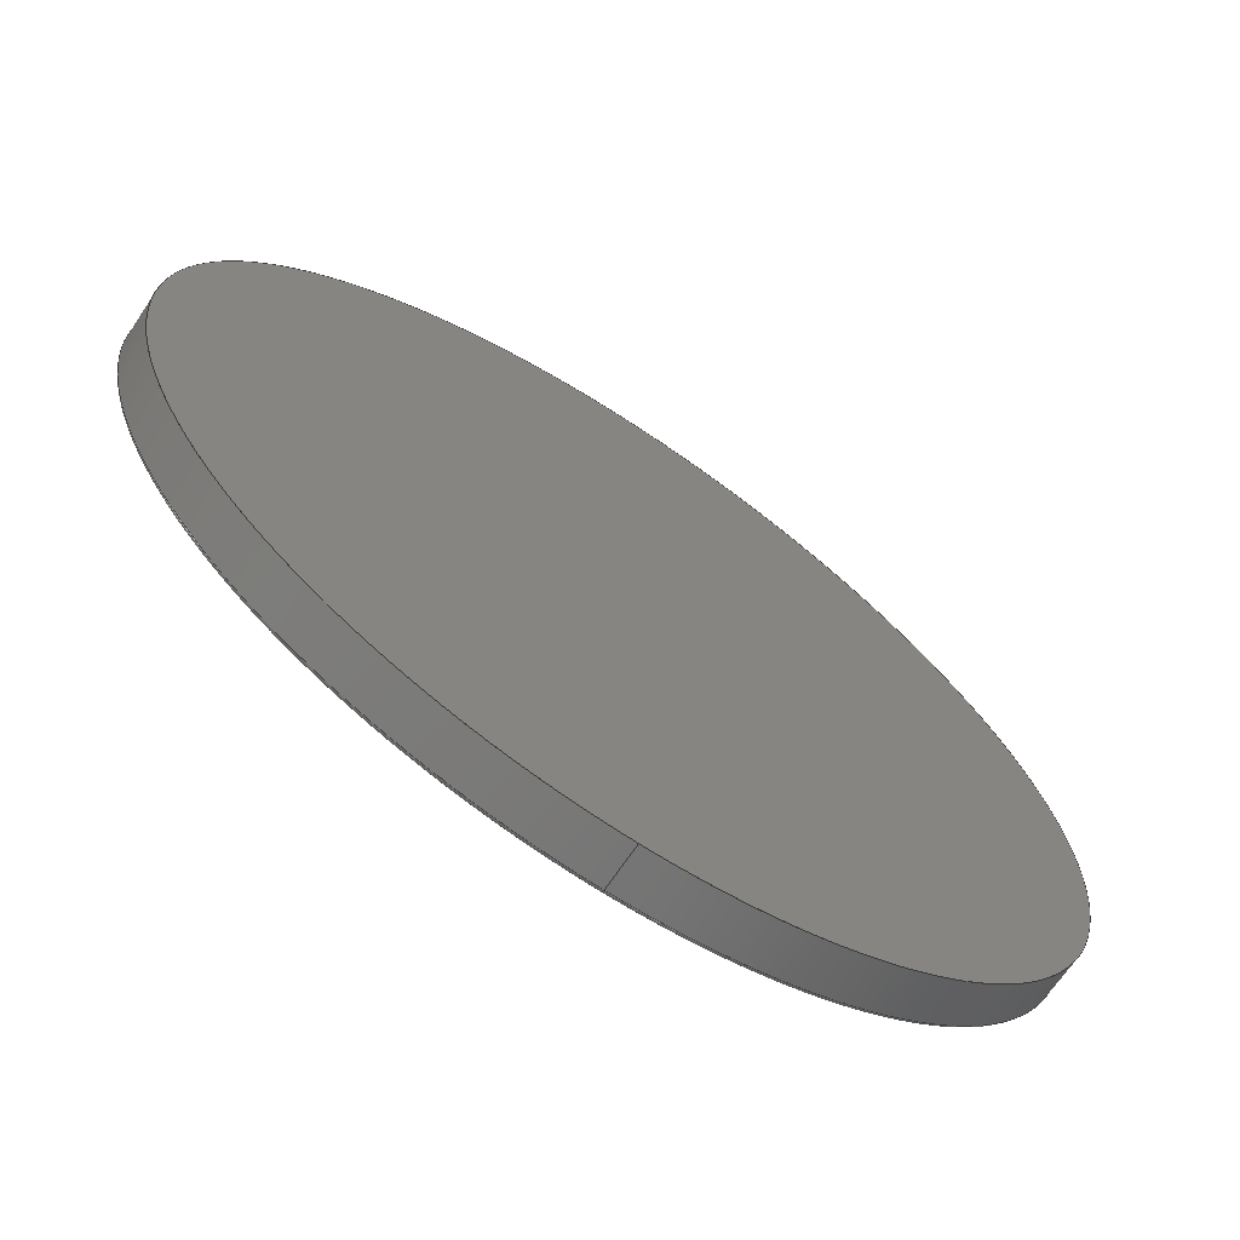
<metadata>
{"format":"iges","ext":"igs","renderer":"f3d","projection":"perspective","resolution":1024,"background":"white","views":[{"elev":-68.3,"azim":146.1,"up":"+Z"}]}
</metadata>
<code>
SolidWorks IGES file using analytic representation for surfaces
1H,,1H;,8HBase (1),38HC:\Users\abdel\Downloads\baz3\Base.IGS,15HSolidWor
ks 2022,15HSolidWorks 2022,32,308,15,308,15,8HBase (1),1,2,2HMM,50,
0.125,13H2.402e+05,1e-08,5e+05,5Habdel,,11,0,13H2.402e+05;
     314       1       0       0       0                        00000200
     314       0       7       1       0                               0
     128       2       0       0       0                        01010000
     128       0       0      16       0                               0
     126      18       0       0       0                        01010500
     126       0       0       2       0                               0
     124      20       0       0       0                        00000000
     124       0       0       3       0                               0
     100      23       0       0       0               7        01010000
     100       0       0       1       0                               0
     126      24       0       0       0                        01010500
     126       0       0       2       0                               0
     124      26       0       0       0                        00000000
     124       0       0       3       0                               0
     100      29       0       0       0              13        01010000
     100       0       0       1       0                               0
     126      30       0       0       0                        01010500
     126       0       0       2       0                               0
     124      32       0       0       0                        00000000
     124       0       0       3       0                               0
     100      35       0       0       0              19        01010000
     100       0       0       1       0                               0
     126      36       0       0       0                        01010500
     126       0       0       2       0                               0
     124      38       0       0       0                        00000000
     124       0       0       3       0                               0
     100      41       0       0       0              25        01010000
     100       0       0       1       0                               0
     102      42       0       0       0                        01010500
     102       0       0       1       0                               0
     102      43       0       0       0                        01010000
     102       0       0       1       0                               0
     142      44       0       0       0                        00010500
     142       0       0       1       0                               0
     144      45       0       0       0                        00000000
     144       0      -1       1       0                               0
     110      46       0       0       0                        01010000
     110       0       0       1       0                               0
     110      47       0       0       0                        01010000
     110       0       0       1       0                               0
     120      48       0       0       0                        01010000
     120       0       0       1       0                               0
     126      49       0       0       0                        01010500
     126       0       0       2       0                               0
     124      51       0       0       0                        00000000
     124       0       0       3       0                               0
     100      54       0       0       0              45        01010000
     100       0       0       1       0                               0
     126      55       0       0       0                        01010500
     126       0       0       2       0                               0
     110      57       0       0       0                        01010000
     110       0       0       1       0                               0
     126      58       0       0       0                        01010500
     126       0       0       2       0                               0
     124      60       0       0       0                        00000000
     124       0       0       3       0                               0
     100      63       0       0       0              55        01010000
     100       0       0       1       0                               0
     126      64       0       0       0                        01010500
     126       0       0       2       0                               0
     110      66       0       0       0                        01010000
     110       0       0       1       0                               0
     102      67       0       0       0                        01010500
     102       0       0       1       0                               0
     102      68       0       0       0                        01010000
     102       0       0       1       0                               0
     142      69       0       0       0                        00010500
     142       0       0       1       0                               0
     144      70       0       0       0                        00000000
     144       0      -1       1       0                               0
     110      71       0       0       0                        01010000
     110       0       0       1       0                               0
     110      72       0       0       0                        01010000
     110       0       0       1       0                               0
     120      73       0       0       0                        01010000
     120       0       0       1       0                               0
     126      74       0       0       0                        01010500
     126       0       0       2       0                               0
     110      76       0       0       0                        01010000
     110       0       0       1       0                               0
     126      77       0       0       0                        01010500
     126       0       0       2       0                               0
     124      79       0       0       0                        00000000
     124       0       0       3       0                               0
     100      82       0       0       0              83        01010000
     100       0       0       1       0                               0
     126      83       0       0       0                        01010500
     126       0       0       2       0                               0
     110      85       0       0       0                        01010000
     110       0       0       1       0                               0
     126      86       0       0       0                        01010500
     126       0       0       2       0                               0
     124      88       0       0       0                        00000000
     124       0       0       3       0                               0
     100      91       0       0       0              93        01010000
     100       0       0       1       0                               0
     102      92       0       0       0                        01010500
     102       0       0       1       0                               0
     102      93       0       0       0                        01010000
     102       0       0       1       0                               0
     142      94       0       0       0                        00010500
     142       0       0       1       0                               0
     144      95       0       0       0                        00000000
     144       0      -1       1       0                               0
     128      96       0       0       0                        01010000
     128       0       0       3       0                               0
     126      99       0       0       0                        01010500
     126       0       0      44       0                               0
     124     143       0       0       0                        00000000
     124       0       0       3       0                               0
     100     146       0       0       0             109        01010000
     100       0       0       1       0                               0
     126     147       0       0       0                        01010500
     126       0       0      44       0                               0
     124     191       0       0       0                        00000000
     124       0       0       3       0                               0
     100     194       0       0       0             115        01010000
     100       0       0       1       0                               0
     102     195       0       0       0                        01010500
     102       0       0       1       0                               0
     102     196       0       0       0                        01010000
     102       0       0       1       0                               0
     142     197       0       0       0                        00010500
     142       0       0       1       0                               0
     144     198       0       0       0                        00000000
     144       0      -1       1       0                               0
     128     199       0       0       0                        01010000
     128       0       0       3       0                               0
     126     202       0       0       0                        01010500
     126       0       0      44       0                               0
     124     246       0       0       0                        00000000
     124       0       0       3       0                               0
     100     249       0       0       0             131        01010000
     100       0       0       1       0                               0
     126     250       0       0       0                        01010500
     126       0       0      44       0                               0
     124     294       0       0       0                        00000000
     124       0       0       3       0                               0
     100     297       0       0       0             137        01010000
     100       0       0       1       0                               0
     102     298       0       0       0                        01010500
     102       0       0       1       0                               0
     102     299       0       0       0                        01010000
     102       0       0       1       0                               0
     142     300       0       0       0                        00010500
     142       0       0       1       0                               0
     144     301       0       0       0                        00000000
     144       0      -1       1       0                               0
     128     302       0       0       0                        01010000
     128       0       0      16       0                               0
     126     318       0       0       0                        01010500
     126       0       0       2       0                               0
     124     320       0       0       0                        00000000
     124       0       0       3       0                               0
     100     323       0       0       0             153        01010000
     100       0       0       1       0                               0
     126     324       0       0       0                        01010500
     126       0       0       2       0                               0
     124     326       0       0       0                        00000000
     124       0       0       3       0                               0
     100     329       0       0       0             159        01010000
     100       0       0       1       0                               0
     126     330       0       0       0                        01010500
     126       0       0       2       0                               0
     124     332       0       0       0                        00000000
     124       0       0       3       0                               0
     100     335       0       0       0             165        01010000
     100       0       0       1       0                               0
     126     336       0       0       0                        01010500
     126       0       0       2       0                               0
     124     338       0       0       0                        00000000
     124       0       0       3       0                               0
     100     341       0       0       0             171        01010000
     100       0       0       1       0                               0
     102     342       0       0       0                        01010500
     102       0       0       1       0                               0
     102     343       0       0       0                        01010000
     102       0       0       1       0                               0
     142     344       0       0       0                        00010500
     142       0       0       1       0                               0
     144     345       0       0       0                        00000000
     144       0      -1       1       0                               0
314,8.235,87.06,100,;                           1
128,3,3,3,3,0,0,0,0,0,0,0,0,0,1,1,1,1,0,0,0,0,1,          3
1,1,1,1,0.7553,0.7553,1,                    3
0.3333,0.2518,0.2518,                 3
0.3333,0.3333,0.2518,                 3
0.2518,0.3333,1,0.7553,              3
0.7553,1,0,-22.8,250,0,                3
-24.16,250.1,0,-25.13,249.2,0,           3
-24.99,247.8,500,-22.8,               3
250,500.3,-24.16,250.1,                3
498.3,-25.13,249.2,495.6,                3
-24.99,247.8,500,-22.8,               3
-250,500.3,-24.16,-250.1,              3
498.3,-25.13,-249.2,495.6,               3
-24.99,-247.8,0,-22.8,-250,          3
0,-24.16,-250.1,0,-25.13,-249.2,         3
0,-24.99,-247.8,0,1,0,1;                           3
126,1,1,1,0,1,0,0,0,1,1,1,1,0.9369,0,0,                   5
0.9369,1,0,0,1,0,0,1;                                      5
124,1.403e-14,1,0,25,-6.123e-17,              7
8.589e-31,1,-25,1,-1.403e-14,                 7
6.123e-17,-3.507e-13;                            7
100,0,0,-25,248,-25,-248,-25;                                   9
126,1,1,1,0,1,0,0,0,1,1,1,1,0.9369,1,0,                  11
0.06314,1,0,0,1,0,0,1;                                     11
124,8.589e-31,6.123e-17,1,248,-1,            13
1.403e-14,0,-23,                            13
-1.403e-14,-1,6.123e-17,-271;                 13
100,-248,0,-23,2,-23,0,-21;                                    15
126,1,1,1,0,1,0,0,0,1,1,1,1,0.06314,1,0,                  17
0.06314,0,0,0,1,0,0,1;                                     17
124,1.403e-14,1,0,23,-6.123e-17,             19
8.589e-31,-1,-23,-1,1.403e-14,               19
6.123e-17,3.226e-13;                            19
100,0,0,-23,250,-23,-250,-23;                                  21
126,1,1,1,0,1,0,0,0,1,1,1,1,0.06314,0,0,                  23
0.9369,0,0,0,1,0,0,1;                                     23
124,-6.123e-17,4.276e-31,1,-248,              25
-6.983e-15,-1,0,-46,1,-6.983e-15,           25
6.123e-17,248;                                            25
100,248,0,-23,2,-23,0,-21;                                     27
102,4,5,11,17,23;                                                     29
102,4,9,15,21,27;                                                     31
142,1,3,29,31,1;                                                      33
144,3,1,0,33;                                                         35
110,0,-25,0,0,975,0;                                            37
110,0,-23,250,0,0,250;                                          39
120,37,39,0,6.283;                                        41
126,1,1,1,0,1,0,0,0,1,1,1,1,0,0,0,0,3.142,0,         43
0,1,0,0,1;                                                       43
124,1.403e-14,1,0,23,-6.123e-17,             45
8.589e-31,1,-23,1,-1.403e-14,                45
6.123e-17,-3.226e-13;                           45
100,0,0,-23,250,-23,-250,-23;                                  47
126,1,1,1,0,1,0,0,0,1,1,1,1,0,3.142,0,1,               49
3.142,0,0,1,0,0,1;                                        49
110,0,-23,-250,0,0,-250;                                        51
126,1,1,1,0,1,0,0,0,1,1,1,1,1,3.142,0,1,0,0,         53
0,1,0,0,1;                                                       53
124,1.403e-14,1,0,0,-6.123e-17,              55
8.589e-31,-1,0,-1,1.403e-14,                 55
6.123e-17,0;                                              55
100,0,0,0,250,0,-250,0;                                        57
126,1,1,1,0,1,0,0,0,1,1,1,1,1,0,0,0,0,0,0,1,0,         59
0,1;                                                                59
110,0,0,250,0,-23,250;                                          61
102,4,43,49,53,59;                                                    63
102,4,47,51,57,61;                                                    65
142,1,41,63,65,1;                                                     67
144,41,1,0,67;                                                        69
110,0,-25,0,0,975,0;                                            71
110,0,-23,250,0,0,250;                                          73
120,71,73,0,6.283;                                        75
126,1,1,1,0,1,0,0,0,1,1,1,1,1,3.142,0,0,               77
3.142,0,0,1,0,0,1;                                        77
110,0,0,-250,0,-23,-250;                                        79
126,1,1,1,0,1,0,0,0,1,1,1,1,0,3.142,0,0,               81
6.283,0,0,1,0,0,1;                                        81
124,6.123e-17,-1,0,-23,6.123e-17,            83
3.749e-33,1,-23,-1,-6.123e-17,               83
6.123e-17,-1.408e-15;                           83
100,0,0,-23,250,-23,-250,-23;                                  85
126,1,1,1,0,1,0,0,0,1,1,1,1,0,6.283,0,1,               87
6.283,0,0,1,0,0,1;                                        87
110,0,-23,250,0,0,250;                                          89
126,1,1,1,0,1,0,0,0,1,1,1,1,1,6.283,0,1,               91
3.142,0,0,1,0,0,1;                                        91
124,6.123e-17,-1,0,0,6.123e-17,              93
3.749e-33,-1,0,1,6.123e-17,                  93
6.123e-17,0;                                              93
100,0,0,0,250,0,-250,0;                                        95
102,4,77,81,87,91;                                                    97
102,4,79,85,89,95;                                                    99
142,1,75,97,99,1;                                                    101
144,75,1,0,101;                                                      103
128,1,1,1,1,0,0,1,0,0,0,0,1,1,0,0,1,1,1,1,1,1,           105
-251,-25,-251,-251,-25,251,251,-25,           105
-251,251,-25,251,0,1,0,1;                           105
126,64,2,1,0,1,0,0,0,0,0.03125,0.03125,0.0625,0.0625,             107
0.09375,0.09375,0.125,0.125,0.1562,0.1562,0.1875,0.1875,           107
0.2188,0.2188,0.25,0.25,0.2812,0.2812,0.3125,0.3125,             107
0.3438,0.3438,0.375,0.375,0.4062,0.4062,0.4375,0.4375,           107
0.4688,0.4688,0.5,0.5,0.5312,0.5312,0.5625,0.5625,0.5938,       107
0.5938,0.625,0.625,0.6562,0.6562,0.6875,0.6875,0.7188,           107
0.7188,0.75,0.75,0.7812,0.7812,0.8125,0.8125,0.8438,             107
0.8438,0.875,0.875,0.9062,0.9062,0.9375,0.9375,0.9688,           107
0.9688,1,1,1,1,1,1,1,1,1,1,1,1,1,1,1,1,1,1,       107
1,1,1,1,1,1,1,1,1,1,1,1,1,1,1,1,1,1,1,1,1,      107
1,1,1,1,1,1,1,1,1,1,1,1,1,1,1,1,1,1,1,1,1,      107
1,1,1,1,1,1,1,1,0.9941,0.5,0,0.9941,              107
0.5243,0,0.9917,0.5484,0,0.9893,               107
0.5726,0,0.9846,0.5964,0,0.9798,               107
0.6202,0,0.9728,0.6434,0,0.9658,               107
0.6666,0,0.9565,0.6891,0,0.9472,                107
0.7115,0,0.9357,0.7329,0,0.9243,                107
0.7543,0,0.9108,0.7745,0,0.8973,               107
0.7947,0,0.8819,0.8134,0,0.8665,               107
0.8322,0,0.8494,0.8494,0,0.8322,                 107
0.8665,0,0.8134,0.8819,0,0.7947,               107
0.8973,0,0.7745,0.9108,0,0.7543,               107
0.9243,0,0.7329,0.9357,0,0.7115,                107
0.9472,0,0.6891,0.9565,0,0.6666,                107
0.9658,0,0.6434,0.9728,0,0.6202,               107
0.9798,0,0.5964,0.9846,0,0.5726,               107
0.9893,0,0.5484,0.9917,0,0.5243,               107
0.9941,0,0.5,0.9941,0,0.4757,0.9941,0,        107
0.4516,0.9917,0,0.4274,0.9893,0,               107
0.4036,0.9846,0,0.3798,0.9798,0,               107
0.3566,0.9728,0,0.3334,0.9658,0,               107
0.3109,0.9565,0,0.2885,0.9472,0,                107
0.2671,0.9357,0,0.2457,0.9243,0,                107
0.2255,0.9108,0,0.2053,0.8973,0,               107
0.1866,0.8819,0,0.1678,0.8665,0,                107
0.1506,0.8494,0,0.1335,0.8322,0,                107
0.1181,0.8134,0,0.1027,0.7947,0,               107
0.08919,0.7745,0,0.07571,0.7543,0,               107
0.06427,0.7329,0,0.05283,0.7115,0,                107
0.04354,0.6891,0,0.03425,0.6666,0,                107
0.0272,0.6434,0,0.02016,0.6202,0,               107
0.01542,0.5964,0,0.01069,0.5726,0,               107
0.008308,0.5484,0,0.005929,0.5243,0,               107
0.005929,0.5,0,0,1,0,0,-1;                                  107
124,1.403e-14,1,0,25,-6.123e-17,            109
8.589e-31,1,-25,1,-1.403e-14,               109
6.123e-17,-3.507e-13;                          109
100,0,0,-25,248,-25,-248,-25;                                 111
126,64,2,1,0,1,0,0,0,0,0.03125,0.03125,0.0625,0.0625,             113
0.09375,0.09375,0.125,0.125,0.1562,0.1562,0.1875,0.1875,           113
0.2188,0.2188,0.25,0.25,0.2812,0.2812,0.3125,0.3125,             113
0.3438,0.3438,0.375,0.375,0.4062,0.4062,0.4375,0.4375,           113
0.4688,0.4688,0.5,0.5,0.5312,0.5312,0.5625,0.5625,0.5938,       113
0.5938,0.625,0.625,0.6562,0.6562,0.6875,0.6875,0.7188,           113
0.7188,0.75,0.75,0.7812,0.7812,0.8125,0.8125,0.8438,             113
0.8438,0.875,0.875,0.9062,0.9062,0.9375,0.9375,0.9688,           113
0.9688,1,1,1,1,1,1,1,1,1,1,1,1,1,1,1,1,1,1,       113
1,1,1,1,1,1,1,1,1,1,1,1,1,1,1,1,1,1,1,1,1,      113
1,1,1,1,1,1,1,1,1,1,1,1,1,1,1,1,1,1,1,1,1,      113
1,1,1,1,1,1,1,1,0.005929,0.5,0,0.005929,              113
0.4757,0,0.008308,0.4516,0,0.01069,               113
0.4274,0,0.01542,0.4036,0,0.02016,               113
0.3798,0,0.0272,0.3566,0,0.03425,               113
0.3334,0,0.04354,0.3109,0,0.05283,                113
0.2885,0,0.06427,0.2671,0,0.07571,                113
0.2457,0,0.08919,0.2255,0,0.1027,               113
0.2053,0,0.1181,0.1866,0,0.1335,               113
0.1678,0,0.1506,0.1506,0,0.1678,                 113
0.1335,0,0.1866,0.1181,0,0.2053,               113
0.1027,0,0.2255,0.08919,0,0.2457,               113
0.07571,0,0.2671,0.06427,0,0.2885,                113
0.05283,0,0.3109,0.04354,0,0.3334,                113
0.03425,0,0.3566,0.0272,0,0.3798,               113
0.02016,0,0.4036,0.01542,0,0.4274,               113
0.01069,0,0.4516,0.008308,0,0.4757,               113
0.005929,0,0.5,0.005929,0,0.5243,0.005929,0,        113
0.5484,0.008308,0,0.5726,0.01069,0,               113
0.5964,0.01542,0,0.6202,0.02016,0,               113
0.6434,0.0272,0,0.6666,0.03425,0,               113
0.6891,0.04354,0,0.7115,0.05283,0,                113
0.7329,0.06427,0,0.7543,0.07571,0,                113
0.7745,0.08919,0,0.7947,0.1027,0,               113
0.8134,0.1181,0,0.8322,0.1335,0,                113
0.8494,0.1506,0,0.8665,0.1678,0,                113
0.8819,0.1866,0,0.8973,0.2053,0,               113
0.9108,0.2255,0,0.9243,0.2457,0,               113
0.9357,0.2671,0,0.9472,0.2885,0,                113
0.9565,0.3109,0,0.9658,0.3334,0,                113
0.9728,0.3566,0,0.9798,0.3798,0,               113
0.9846,0.4036,0,0.9893,0.4274,0,               113
0.9917,0.4516,0,0.9941,0.4757,0,               113
0.9941,0.5,0,0,1,0,0,-1;                                  113
124,6.123e-17,-1,0,-25,6.123e-17,           115
3.749e-33,1,-25,-1,-6.123e-17,              115
6.123e-17,-1.531e-15;                          115
100,0,0,-25,248,-25,-248,-25;                                 117
102,2,107,113;                                                       119
102,2,111,117;                                                       121
142,1,105,119,121,1;                                                 123
144,105,1,0,123;                                                     125
128,1,1,1,1,0,0,1,0,0,0,0,1,1,0,0,1,1,1,1,1,1,           127
-253,0,-253,-253,0,253,253,0,-253,253,0,253,0,1,       127
0,1;                                                               127
126,64,2,1,0,1,0,0,0,0,0.03125,0.03125,0.0625,0.0625,             129
0.09375,0.09375,0.125,0.125,0.1562,0.1562,0.1875,0.1875,           129
0.2188,0.2188,0.25,0.25,0.2812,0.2812,0.3125,0.3125,             129
0.3438,0.3438,0.375,0.375,0.4062,0.4062,0.4375,0.4375,           129
0.4688,0.4688,0.5,0.5,0.5312,0.5312,0.5625,0.5625,0.5938,       129
0.5938,0.625,0.625,0.6562,0.6562,0.6875,0.6875,0.7188,           129
0.7188,0.75,0.75,0.7812,0.7812,0.8125,0.8125,0.8438,             129
0.8438,0.875,0.875,0.9062,0.9062,0.9375,0.9375,0.9688,           129
0.9688,1,1,1,1,1,1,1,1,1,1,1,1,1,1,1,1,1,1,       129
1,1,1,1,1,1,1,1,1,1,1,1,1,1,1,1,1,1,1,1,1,      129
1,1,1,1,1,1,1,1,1,1,1,1,1,1,1,1,1,1,1,1,1,      129
1,1,1,1,1,1,1,1,0.9941,0.5,0,0.9941,              129
0.5243,0,0.9917,0.5484,0,0.9893,               129
0.5726,0,0.9846,0.5964,0,0.9798,               129
0.6202,0,0.9728,0.6434,0,0.9658,               129
0.6666,0,0.9565,0.6891,0,0.9472,                129
0.7115,0,0.9357,0.7329,0,0.9243,                129
0.7543,0,0.9108,0.7745,0,0.8973,               129
0.7947,0,0.8819,0.8134,0,0.8665,               129
0.8322,0,0.8494,0.8494,0,0.8322,                 129
0.8665,0,0.8134,0.8819,0,0.7947,               129
0.8973,0,0.7745,0.9108,0,0.7543,               129
0.9243,0,0.7329,0.9357,0,0.7115,                129
0.9472,0,0.6891,0.9565,0,0.6666,                129
0.9658,0,0.6434,0.9728,0,0.6202,               129
0.9798,0,0.5964,0.9846,0,0.5726,               129
0.9893,0,0.5484,0.9917,0,0.5243,               129
0.9941,0,0.5,0.9941,0,0.4757,0.9941,0,        129
0.4516,0.9917,0,0.4274,0.9893,0,               129
0.4036,0.9846,0,0.3798,0.9798,0,               129
0.3566,0.9728,0,0.3334,0.9658,0,               129
0.3109,0.9565,0,0.2885,0.9472,0,                129
0.2671,0.9357,0,0.2457,0.9243,0,                129
0.2255,0.9108,0,0.2053,0.8973,0,               129
0.1866,0.8819,0,0.1678,0.8665,0,                129
0.1506,0.8494,0,0.1335,0.8322,0,                129
0.1181,0.8134,0,0.1027,0.7947,0,               129
0.08919,0.7745,0,0.07571,0.7543,0,               129
0.06427,0.7329,0,0.05283,0.7115,0,                129
0.04354,0.6891,0,0.03425,0.6666,0,                129
0.0272,0.6434,0,0.02016,0.6202,0,               129
0.01542,0.5964,0,0.01069,0.5726,0,               129
0.008308,0.5484,0,0.005929,0.5243,0,               129
0.005929,0.5,0,0,1,0,0,-1;                                  129
124,1.403e-14,1,0,0,-6.123e-17,             131
8.589e-31,1,0,1,-1.403e-14,                 131
6.123e-17,0;                                             131
100,0,0,0,250,0,-250,0;                                       133
126,64,2,1,0,1,0,0,0,0,0.03125,0.03125,0.0625,0.0625,             135
0.09375,0.09375,0.125,0.125,0.1562,0.1562,0.1875,0.1875,           135
0.2188,0.2188,0.25,0.25,0.2812,0.2812,0.3125,0.3125,             135
0.3438,0.3438,0.375,0.375,0.4062,0.4062,0.4375,0.4375,           135
0.4688,0.4688,0.5,0.5,0.5312,0.5312,0.5625,0.5625,0.5938,       135
0.5938,0.625,0.625,0.6562,0.6562,0.6875,0.6875,0.7188,           135
0.7188,0.75,0.75,0.7812,0.7812,0.8125,0.8125,0.8438,             135
0.8438,0.875,0.875,0.9062,0.9062,0.9375,0.9375,0.9688,           135
0.9688,1,1,1,1,1,1,1,1,1,1,1,1,1,1,1,1,1,1,       135
1,1,1,1,1,1,1,1,1,1,1,1,1,1,1,1,1,1,1,1,1,      135
1,1,1,1,1,1,1,1,1,1,1,1,1,1,1,1,1,1,1,1,1,      135
1,1,1,1,1,1,1,1,0.005929,0.5,0,0.005929,              135
0.4757,0,0.008308,0.4516,0,0.01069,               135
0.4274,0,0.01542,0.4036,0,0.02016,               135
0.3798,0,0.0272,0.3566,0,0.03425,               135
0.3334,0,0.04354,0.3109,0,0.05283,                135
0.2885,0,0.06427,0.2671,0,0.07571,                135
0.2457,0,0.08919,0.2255,0,0.1027,               135
0.2053,0,0.1181,0.1866,0,0.1335,               135
0.1678,0,0.1506,0.1506,0,0.1678,                 135
0.1335,0,0.1866,0.1181,0,0.2053,               135
0.1027,0,0.2255,0.08919,0,0.2457,               135
0.07571,0,0.2671,0.06427,0,0.2885,                135
0.05283,0,0.3109,0.04354,0,0.3334,                135
0.03425,0,0.3566,0.0272,0,0.3798,               135
0.02016,0,0.4036,0.01542,0,0.4274,               135
0.01069,0,0.4516,0.008308,0,0.4757,               135
0.005929,0,0.5,0.005929,0,0.5243,0.005929,0,        135
0.5484,0.008308,0,0.5726,0.01069,0,               135
0.5964,0.01542,0,0.6202,0.02016,0,               135
0.6434,0.0272,0,0.6666,0.03425,0,               135
0.6891,0.04354,0,0.7115,0.05283,0,                135
0.7329,0.06427,0,0.7543,0.07571,0,                135
0.7745,0.08919,0,0.7947,0.1027,0,               135
0.8134,0.1181,0,0.8322,0.1335,0,                135
0.8494,0.1506,0,0.8665,0.1678,0,                135
0.8819,0.1866,0,0.8973,0.2053,0,               135
0.9108,0.2255,0,0.9243,0.2457,0,               135
0.9357,0.2671,0,0.9472,0.2885,0,                135
0.9565,0.3109,0,0.9658,0.3334,0,                135
0.9728,0.3566,0,0.9798,0.3798,0,               135
0.9846,0.4036,0,0.9893,0.4274,0,               135
0.9917,0.4516,0,0.9941,0.4757,0,               135
0.9941,0.5,0,0,1,0,0,-1;                                  135
124,6.123e-17,-1,0,0,6.123e-17,             137
3.749e-33,1,0,-1,-6.123e-17,                137
6.123e-17,0;                                             137
100,0,0,0,250,0,-250,0;                                       139
102,2,129,135;                                                       141
102,2,133,139;                                                       143
142,1,127,141,143,1;                                                 145
144,127,1,0,145;                                                     147
128,3,3,3,3,0,0,0,0,0,0,0,0,0,1,1,1,1,0,0,0,0,1,        149
1,1,1,1,0.7553,0.7553,1,                  149
0.3333,0.2518,0.2518,               149
0.3333,0.3333,0.2518,               149
0.2518,0.3333,1,0.7553,            149
0.7553,1,0,-22.8,-250,0,             149
-24.16,-250.1,0,-25.13,-249.2,0,       149
-24.99,-247.8,-500,-22.8,           149
-250,-500.3,-24.16,-250.1,           149
-498.3,-25.13,-249.2,-495.6,           149
-24.99,-247.8,-500,-22.8,           149
250,-500.3,-24.16,250.1,             149
-498.3,-25.13,249.2,-495.6,            149
-24.99,247.8,0,-22.8,250,0,       149
-24.16,250.1,0,-25.13,249.2,0,         149
-24.99,247.8,0,1,0,1;                             149
126,1,1,1,0,1,0,0,0,1,1,1,1,0.06314,0,0,                 151
0.9369,0,0,0,1,0,0,1;                                    151
124,7.044e-15,-4.919e-29,-1,-248,            153
-6.983e-15,-1,0,-46,-1,6.983e-15,          153
-7.044e-15,-248;                             153
100,-248,0,-23,2,-23,0,-21;                                   155
126,1,1,1,0,1,0,0,0,1,1,1,1,0.9369,0,0,                 157
0.9369,1,0,0,1,0,0,1;                                    157
124,6.123e-17,-1,0,-25,6.123e-17,           159
3.749e-33,1,-25,-1,-6.123e-17,              159
6.123e-17,-1.531e-15;                          159
100,0,0,-25,248,-25,-248,-25;                                 161
126,1,1,1,0,1,0,0,0,1,1,1,1,0.9369,1,0,                 163
0.06314,1,0,0,1,0,0,1;                                    163
124,8.589e-31,6.123e-17,-1,248,-1,          165
1.403e-14,0,-23,1.403e-14,      165
1,6.123e-17,271;                                        165
100,248,0,-23,2,-23,0,-21;                                    167
126,1,1,1,0,1,0,0,0,1,1,1,1,0.06314,1,0,                 169
0.06314,0,0,0,1,0,0,1;                                    169
124,6.123e-17,-1,0,-23,6.123e-17,           171
3.749e-33,-1,-23,1,6.123e-17,               171
6.123e-17,1.408e-15;                           171
100,0,0,-23,250,-23,-250,-23;                                 173
102,4,151,157,163,169;                                               175
102,4,155,161,167,173;                                               177
142,1,149,175,177,1;                                                 179
144,149,1,0,179;                                                     181
S      1G      3D    182P    345
</code>
